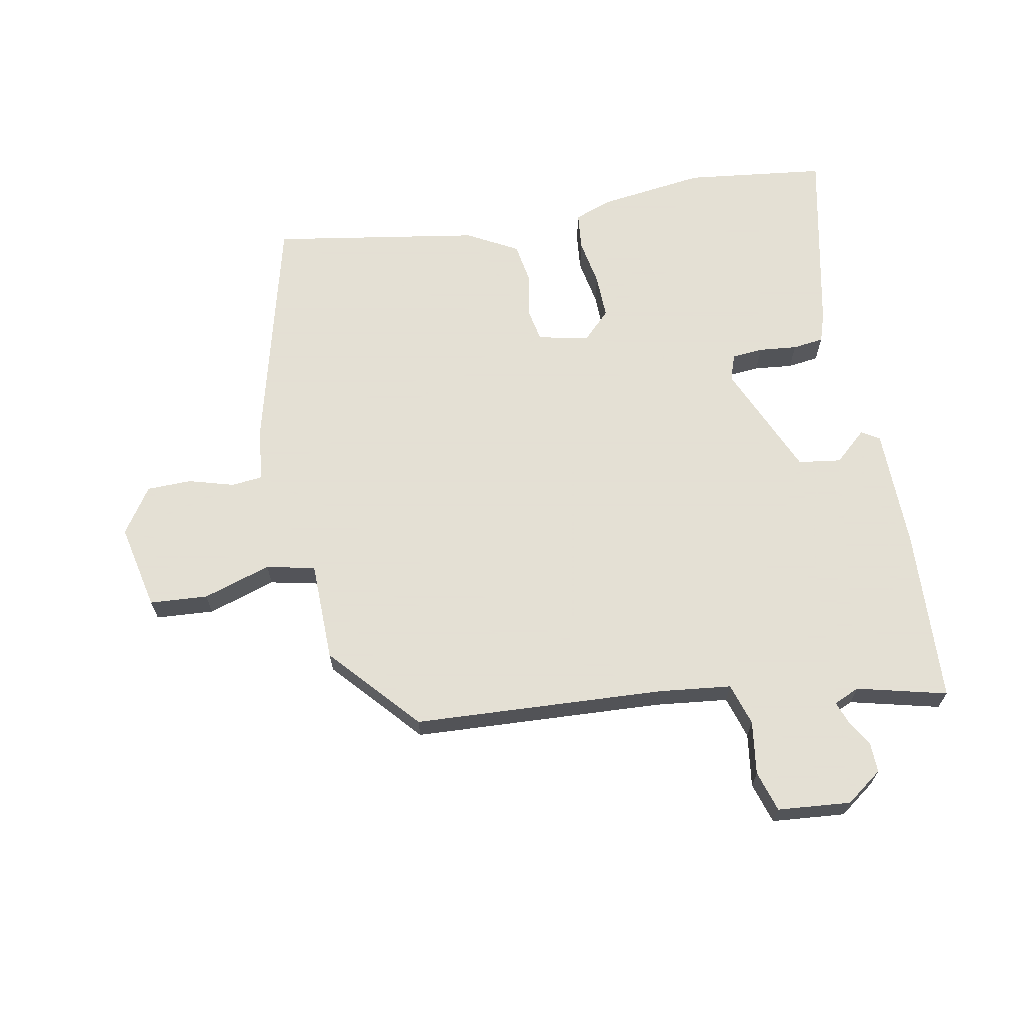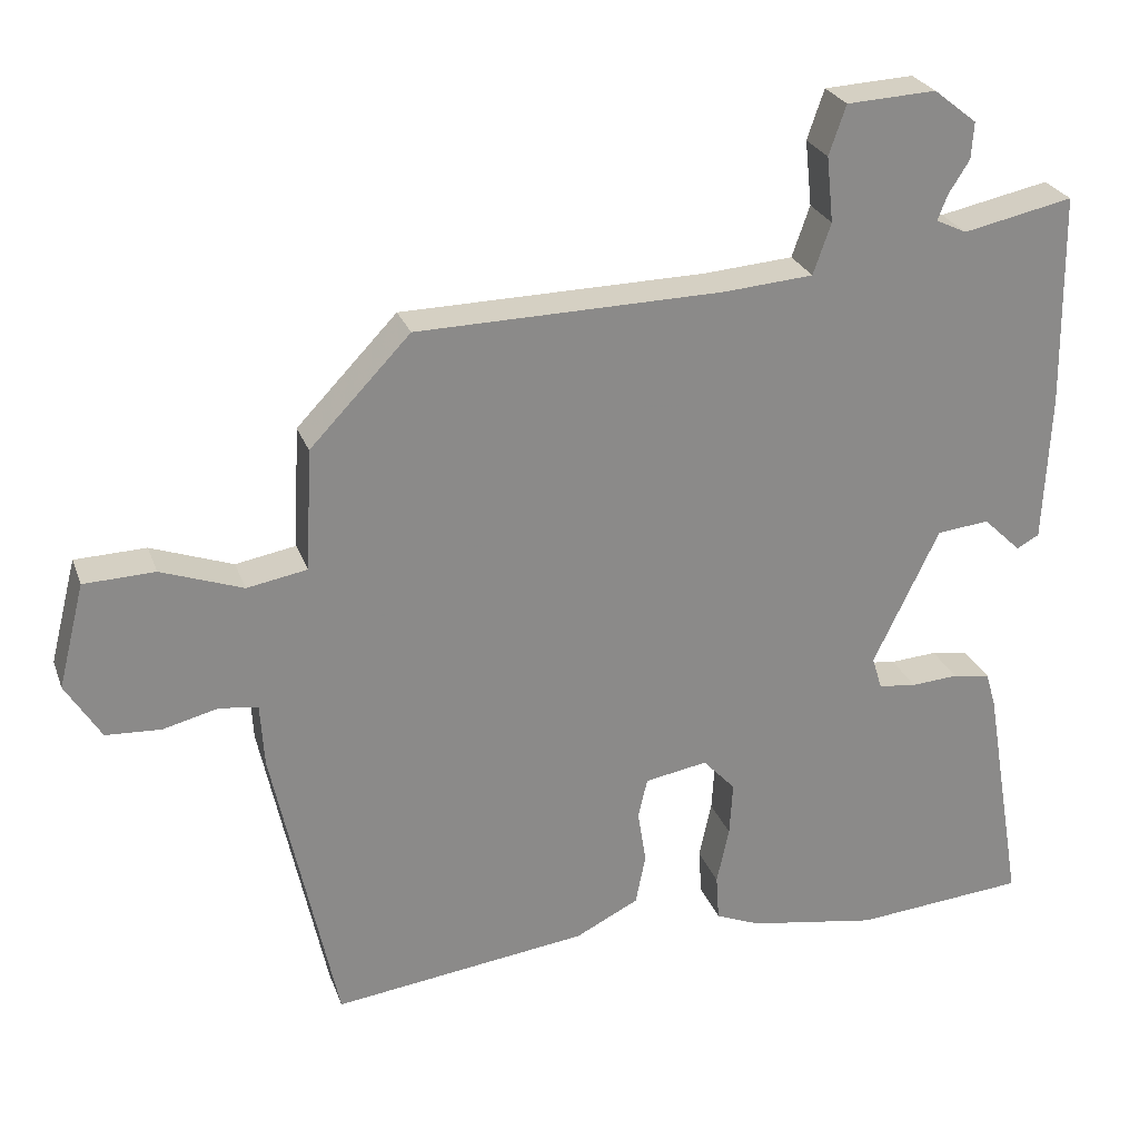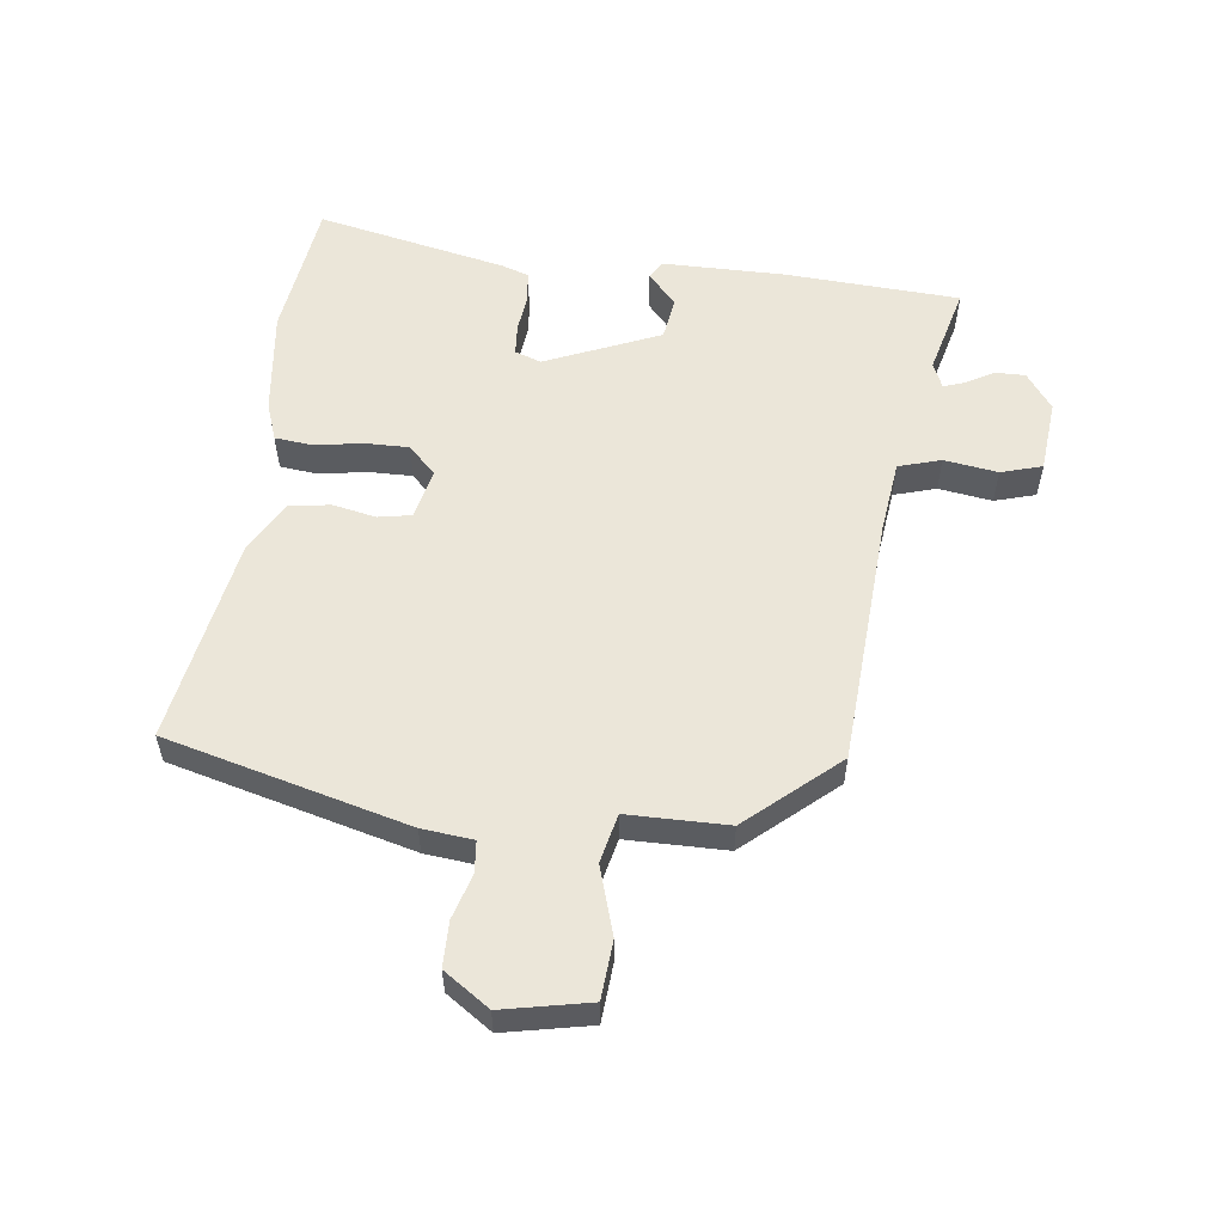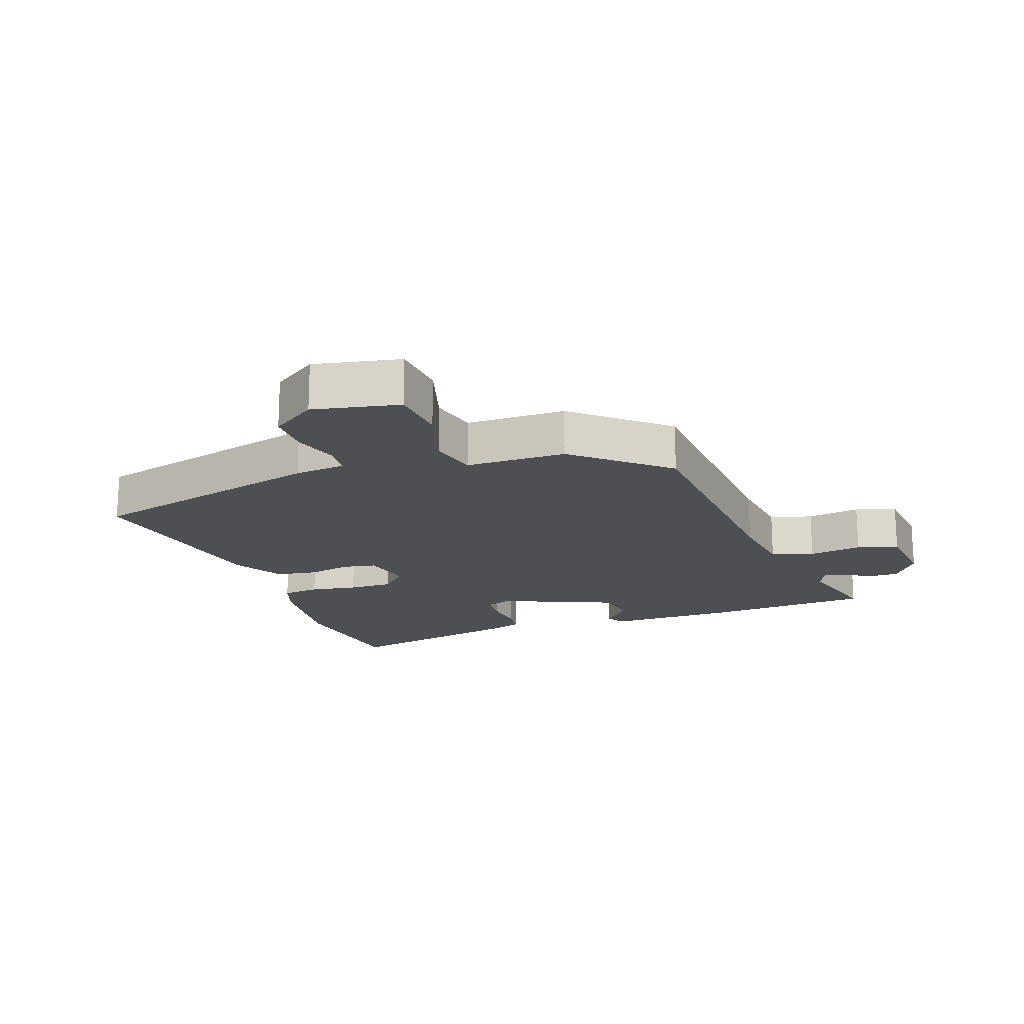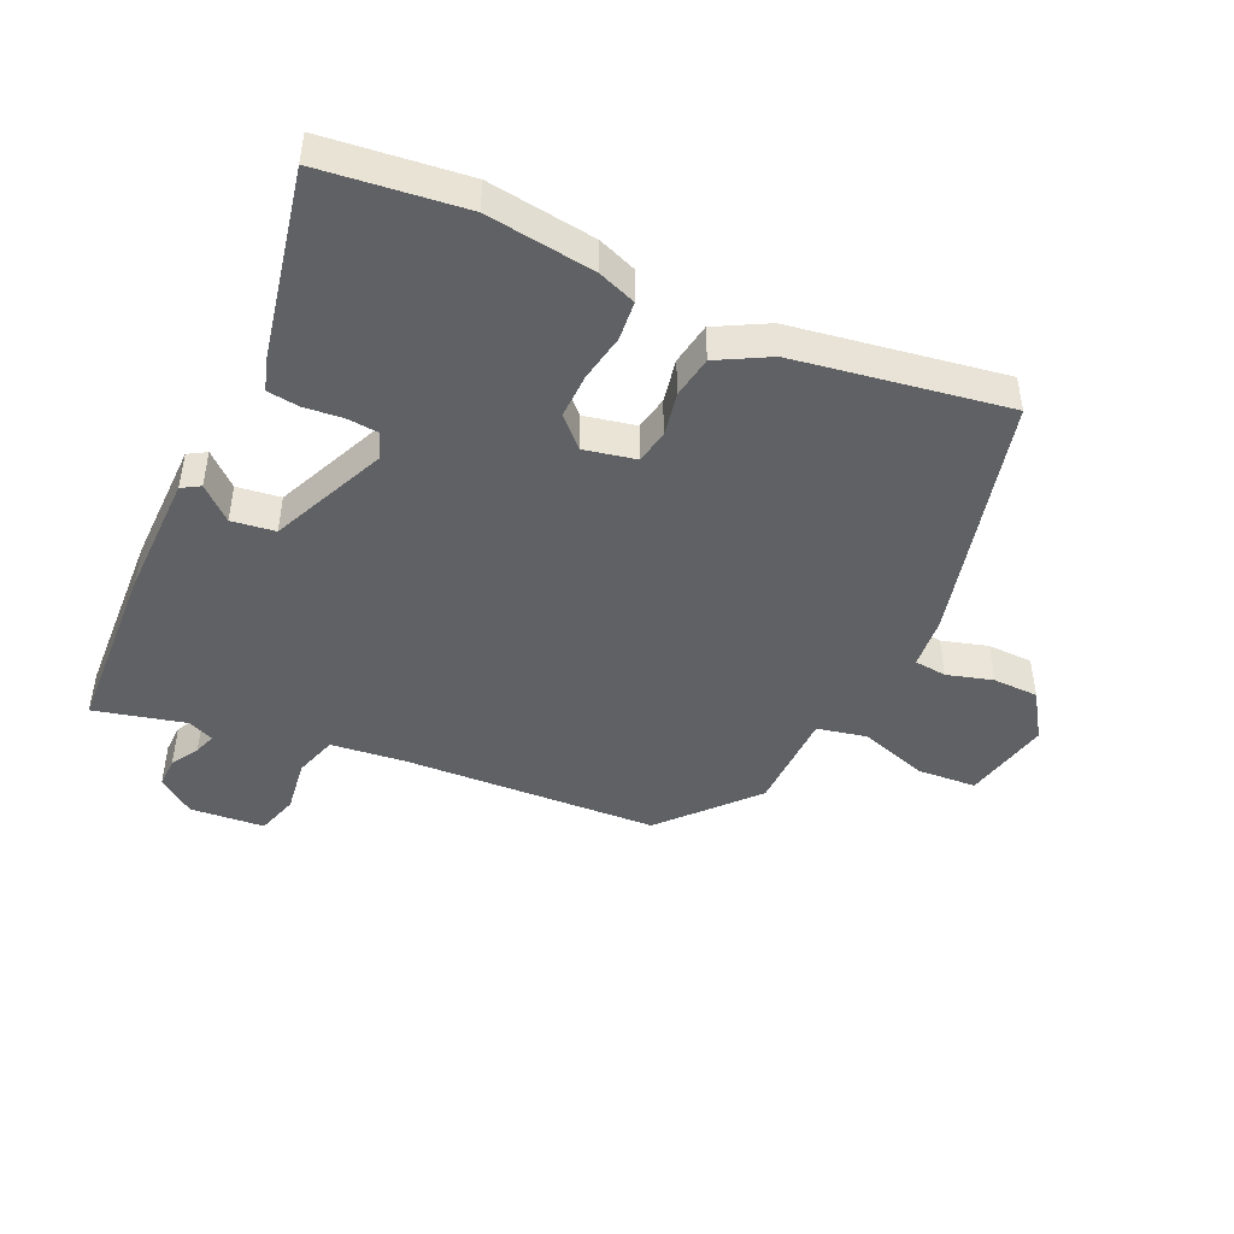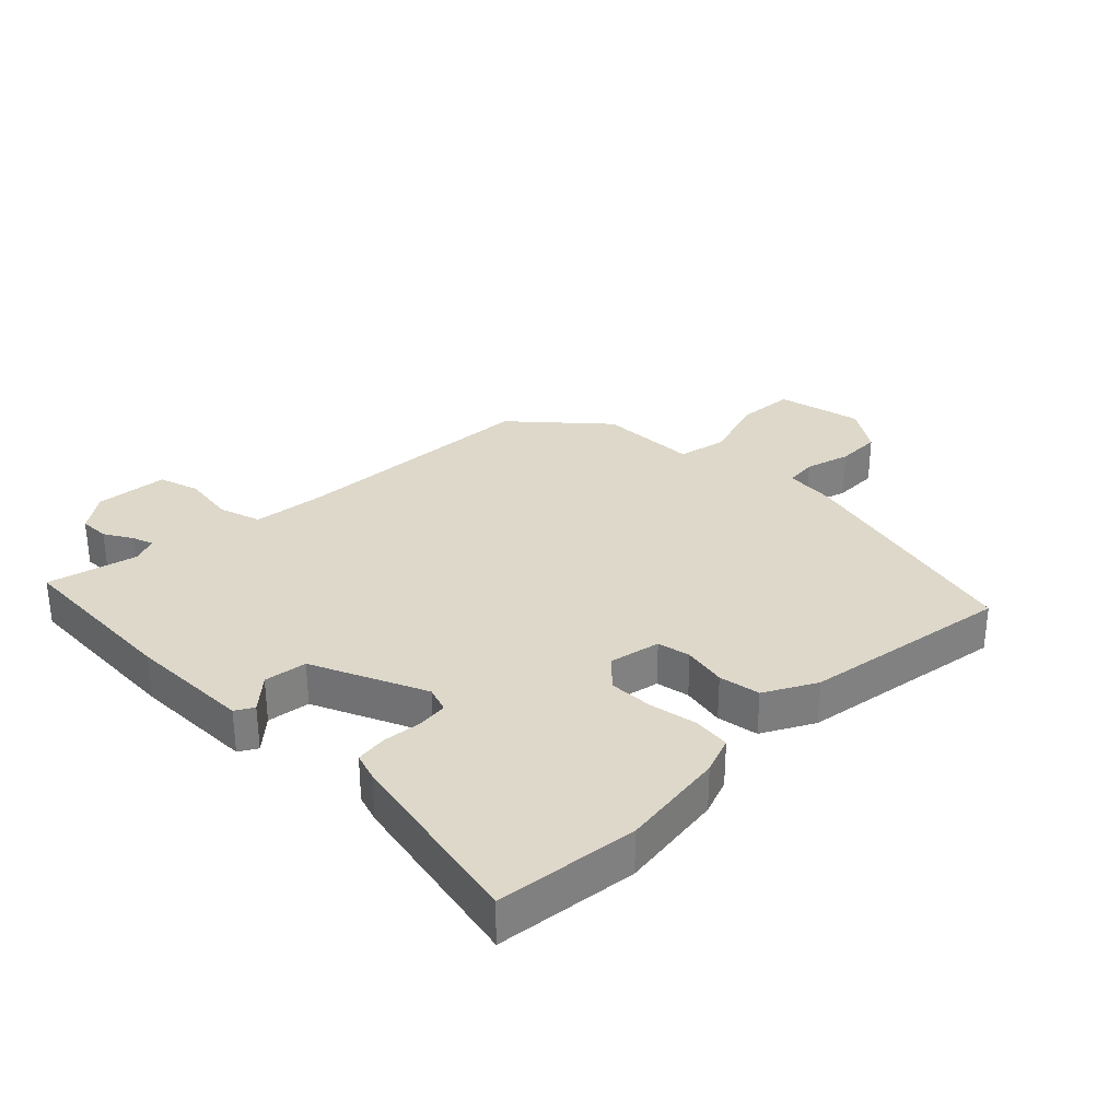
<metadata>
{"format":"obj","ext":"obj","renderer":"f3d","projection":"perspective","resolution":1024,"background":"white","views":[{"elev":66.2,"azim":-8.6,"up":"+Y"},{"elev":26.1,"azim":-17.5,"up":"+Z"},{"elev":55.6,"azim":-80.5,"up":"+Y"},{"elev":-17.8,"azim":-67.7,"up":"+Y"},{"elev":-45.7,"azim":157.3,"up":"+Y"},{"elev":31.0,"azim":136.8,"up":"+Y"}]}
</metadata>
<code>
v -0.338 0.07 0.443
v 0.059 0.07 0.45
v 0.175 0.07 0.459
v 0.198 0.07 0.525
v 0.189 0.07 0.61
v 0.211 0.07 0.674
v 0.327 0.07 0.68
v 0.383 0.07 0.636
v 0.38 0.07 0.589
v 0.353 0.07 0.546
v 0.34 0.07 0.513
v 0.38 0.07 0.494
v 0.523 0.07 0.524
v 0.527 0.07 0.248
v 0.518 0.07 0.054
v 0.489 0.07 0.038
v 0.44 0.07 0.085
v 0.372 0.07 0.078
v 0.287 0.07 -0.099
v 0.3 0.07 -0.141
v 0.349 0.07 -0.147
v 0.41 0.07 -0.143
v 0.459 0.07 -0.151
v 0.472 0.07 -0.196
v 0.523 0.07 -0.498
v 0.3 0.07 -0.517
v 0.133 0.07 -0.489
v 0.075 0.07 -0.465
v 0.071 0.07 -0.405
v 0.087 0.07 -0.331
v 0.091 0.07 -0.261
v 0.049 0.07 -0.216
v -0.032 0.07 -0.23
v -0.044 0.07 -0.282
v -0.033 0.07 -0.351
v -0.046 0.07 -0.416
v -0.128 0.07 -0.457
v -0.459 0.07 -0.499
v -0.542 0.07 -0.113
v -0.547 0.07 -0.032
v -0.597 0.07 -0.025
v -0.669 0.07 -0.043
v -0.74 0.07 -0.039
v -0.786 0.07 0.035
v -0.752 0.07 0.17
v -0.66 0.07 0.173
v -0.554 0.07 0.135
v -0.476 0.07 0.149
v -0.468 0.07 0.307
v -0.338 0 0.443
v 0.059 0 0.45
v 0.175 0 0.459
v 0.198 0 0.525
v 0.189 0 0.61
v 0.211 0 0.674
v 0.327 0 0.68
v 0.383 0 0.636
v 0.38 0 0.589
v 0.353 0 0.546
v 0.34 0 0.513
v 0.38 0 0.494
v 0.523 0 0.524
v 0.527 0 0.248
v 0.518 0 0.054
v 0.489 0 0.038
v 0.44 0 0.085
v 0.372 0 0.078
v 0.287 0 -0.099
v 0.3 0 -0.141
v 0.349 0 -0.147
v 0.41 0 -0.143
v 0.459 0 -0.151
v 0.472 0 -0.196
v 0.523 0 -0.498
v 0.3 0 -0.517
v 0.133 0 -0.489
v 0.075 0 -0.465
v 0.071 0 -0.405
v 0.087 0 -0.331
v 0.091 0 -0.261
v 0.049 0 -0.216
v -0.032 0 -0.23
v -0.044 0 -0.282
v -0.033 0 -0.351
v -0.046 0 -0.416
v -0.128 0 -0.457
v -0.459 0 -0.499
v -0.542 0 -0.113
v -0.547 0 -0.032
v -0.597 0 -0.025
v -0.669 0 -0.043
v -0.74 0 -0.039
v -0.786 0 0.035
v -0.752 0 0.17
v -0.66 0 0.173
v -0.554 0 0.135
v -0.476 0 0.149
v -0.468 0 0.307
f 48 49 1 2
f 44 45 46 47
f 44 47 48
f 41 42 43 44
f 40 41 44 48
f 34 35 36 37
f 33 34 37 38
f 27 28 29 30
f 27 30 31
f 26 27 31
f 25 26 31
f 24 25 31 32
f 21 22 23 24
f 20 21 24 32
f 14 15 16 17
f 12 13 14 17
f 11 12 17 18
f 7 8 9 10
f 7 10 11
f 4 5 6 7
f 3 4 7 11
f 40 48 2 3
f 33 38 39 40
f 19 20 32 33
f 18 19 33 40
f 3 11 18 40
f 51 50 98 97
f 96 95 94 93
f 97 96 93
f 93 92 91 90
f 97 93 90 89
f 86 85 84 83
f 87 86 83 82
f 79 78 77 76
f 80 79 76
f 80 76 75
f 80 75 74
f 81 80 74 73
f 73 72 71 70
f 81 73 70 69
f 66 65 64 63
f 66 63 62 61
f 67 66 61 60
f 59 58 57 56
f 60 59 56
f 56 55 54 53
f 60 56 53 52
f 52 51 97 89
f 89 88 87 82
f 82 81 69 68
f 89 82 68 67
f 89 67 60 52
f 1 50 51 2
f 2 51 52 3
f 3 52 53 4
f 4 53 54 5
f 5 54 55 6
f 6 55 56 7
f 7 56 57 8
f 8 57 58 9
f 9 58 59 10
f 10 59 60 11
f 11 60 61 12
f 12 61 62 13
f 13 62 63 14
f 14 63 64 15
f 15 64 65 16
f 16 65 66 17
f 17 66 67 18
f 18 67 68 19
f 19 68 69 20
f 20 69 70 21
f 21 70 71 22
f 22 71 72 23
f 23 72 73 24
f 24 73 74 25
f 25 74 75 26
f 26 75 76 27
f 27 76 77 28
f 28 77 78 29
f 29 78 79 30
f 30 79 80 31
f 31 80 81 32
f 32 81 82 33
f 33 82 83 34
f 34 83 84 35
f 35 84 85 36
f 36 85 86 37
f 37 86 87 38
f 38 87 88 39
f 39 88 89 40
f 40 89 90 41
f 41 90 91 42
f 42 91 92 43
f 43 92 93 44
f 44 93 94 45
f 45 94 95 46
f 46 95 96 47
f 47 96 97 48
f 48 97 98 49
f 49 98 50 1

</code>
